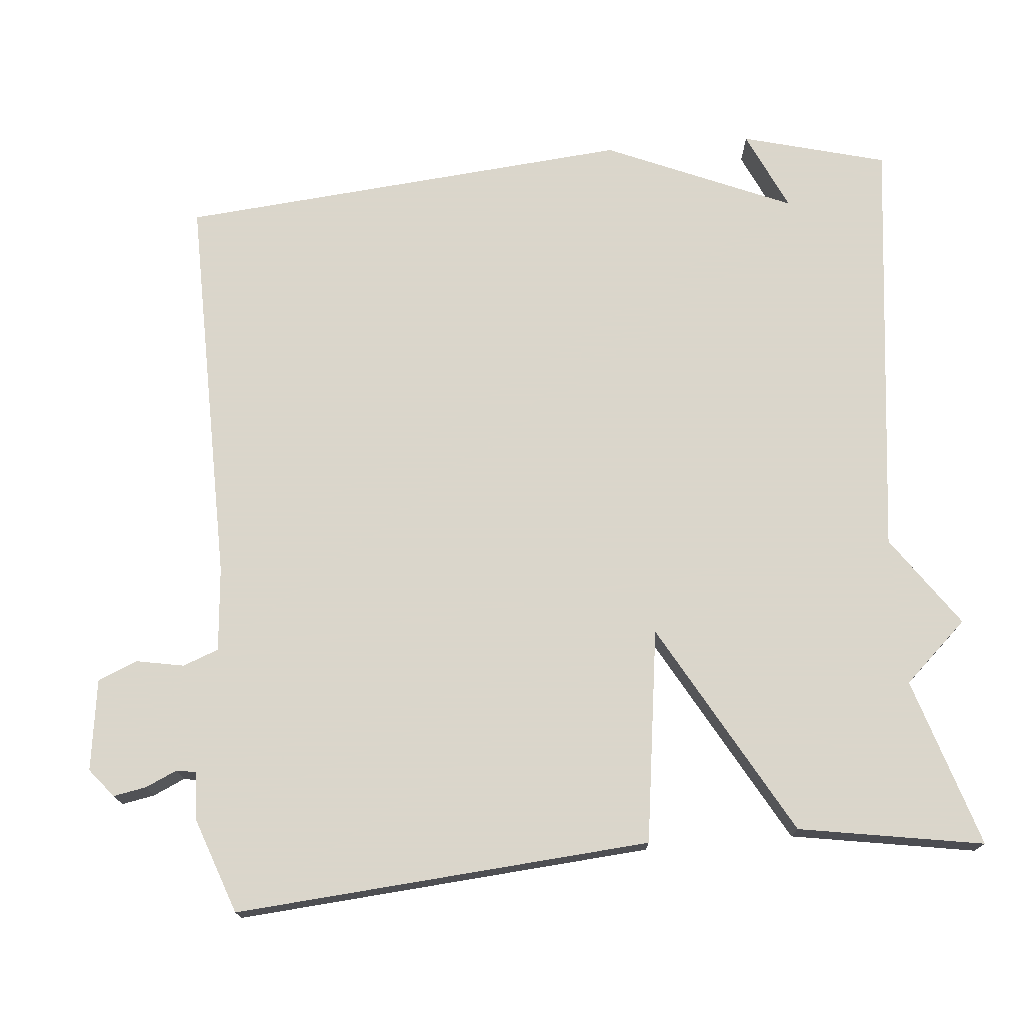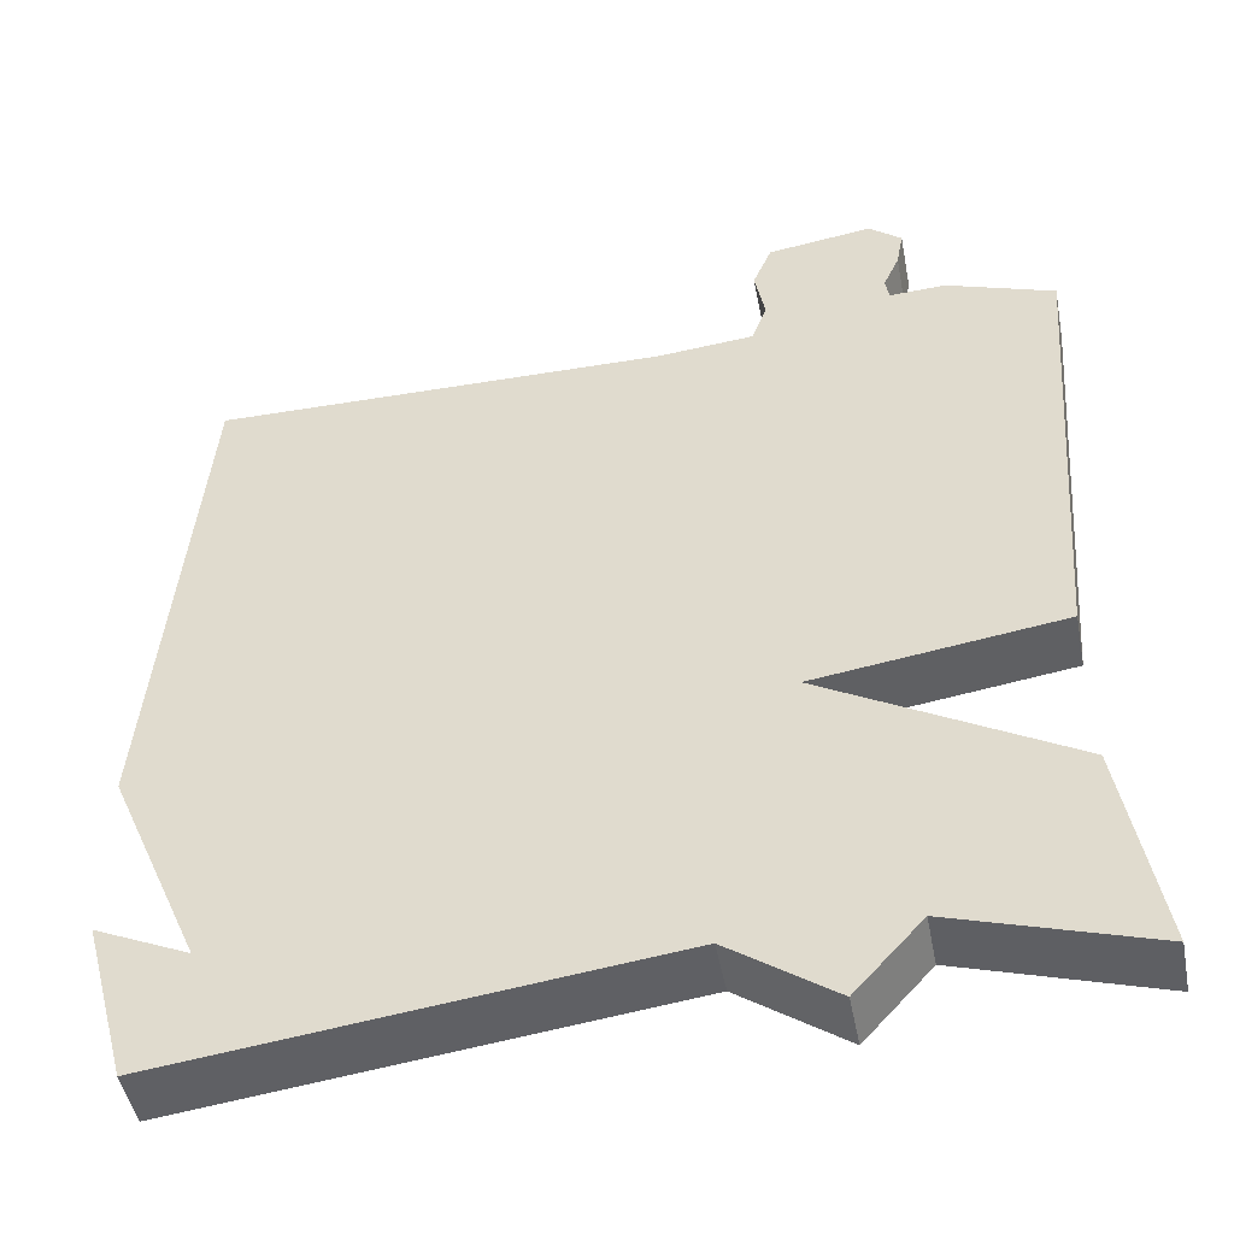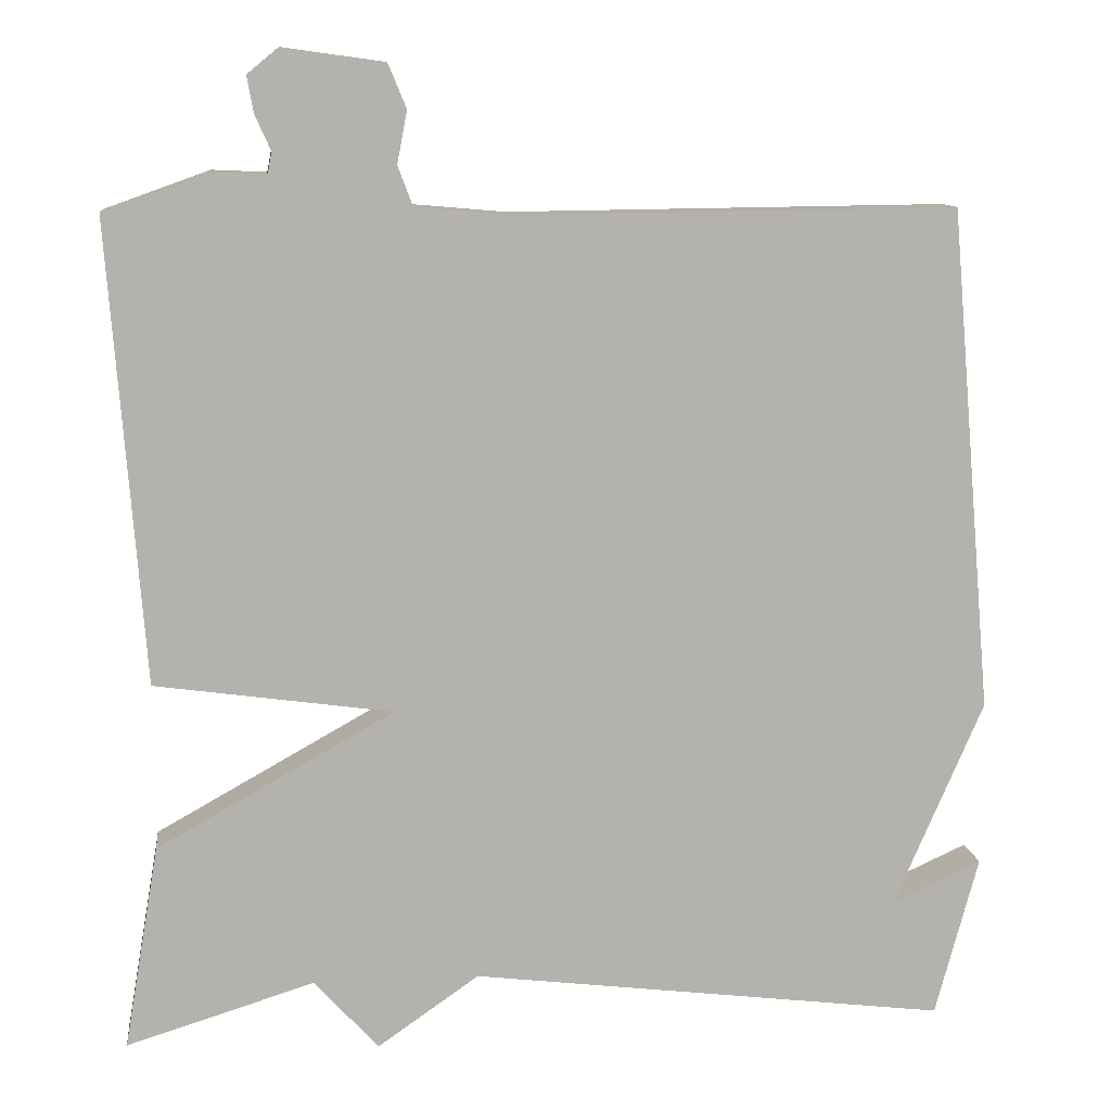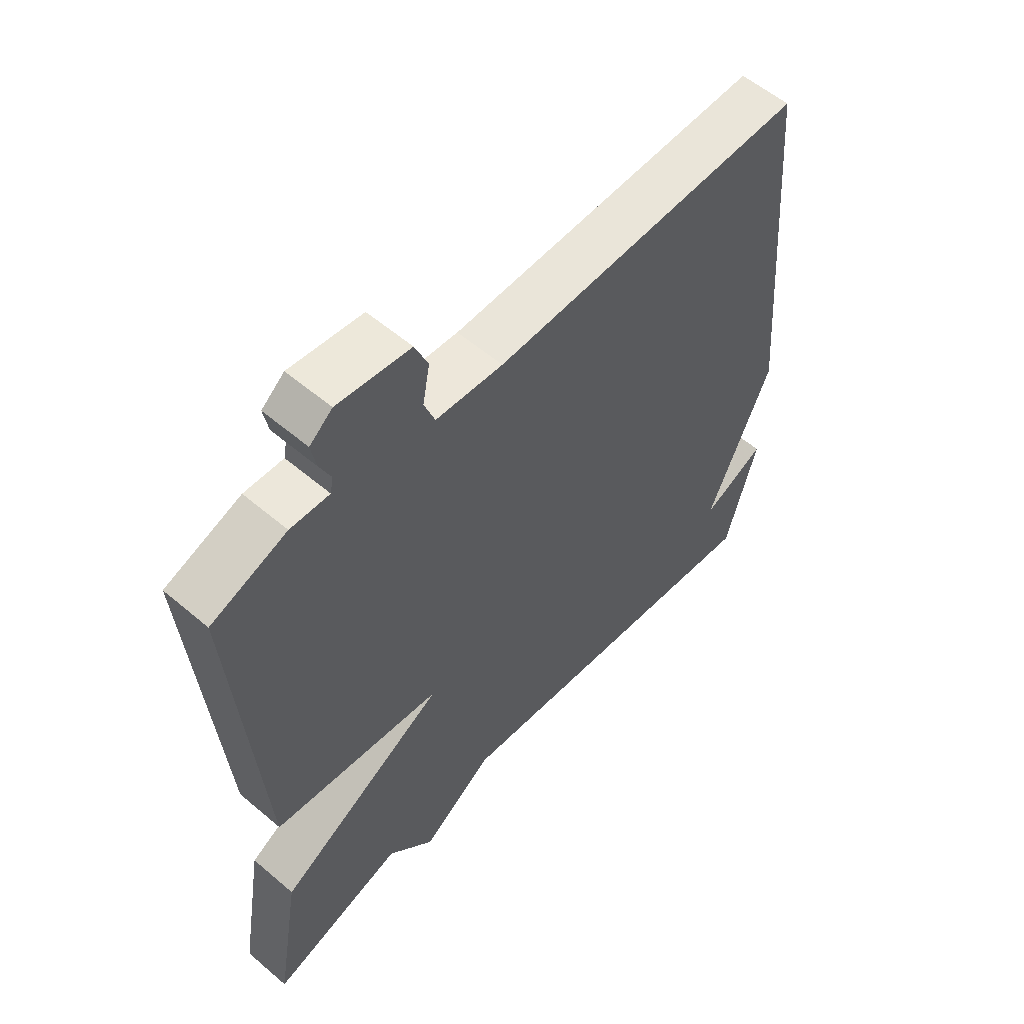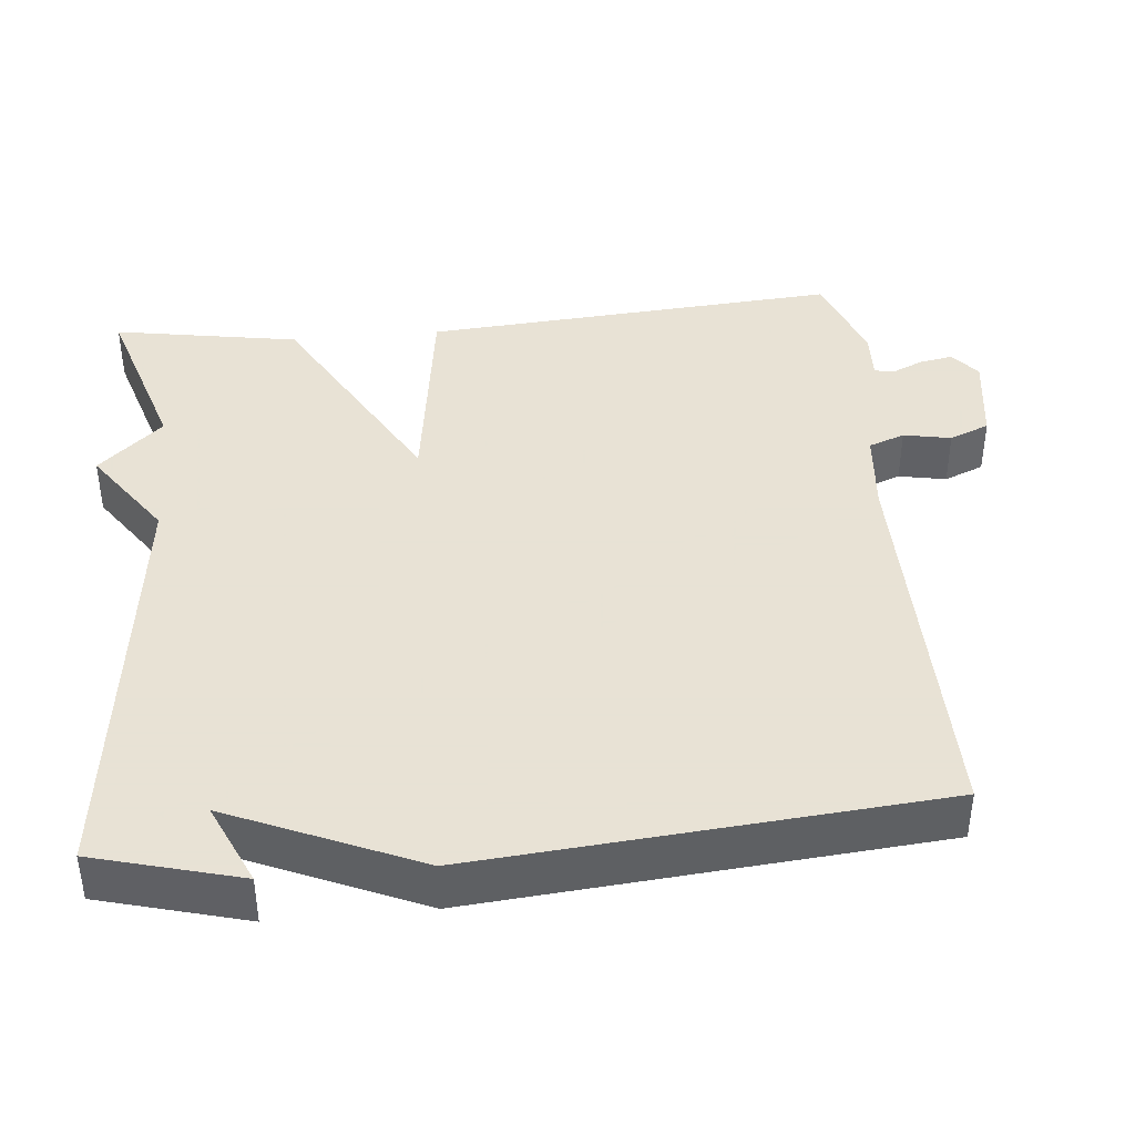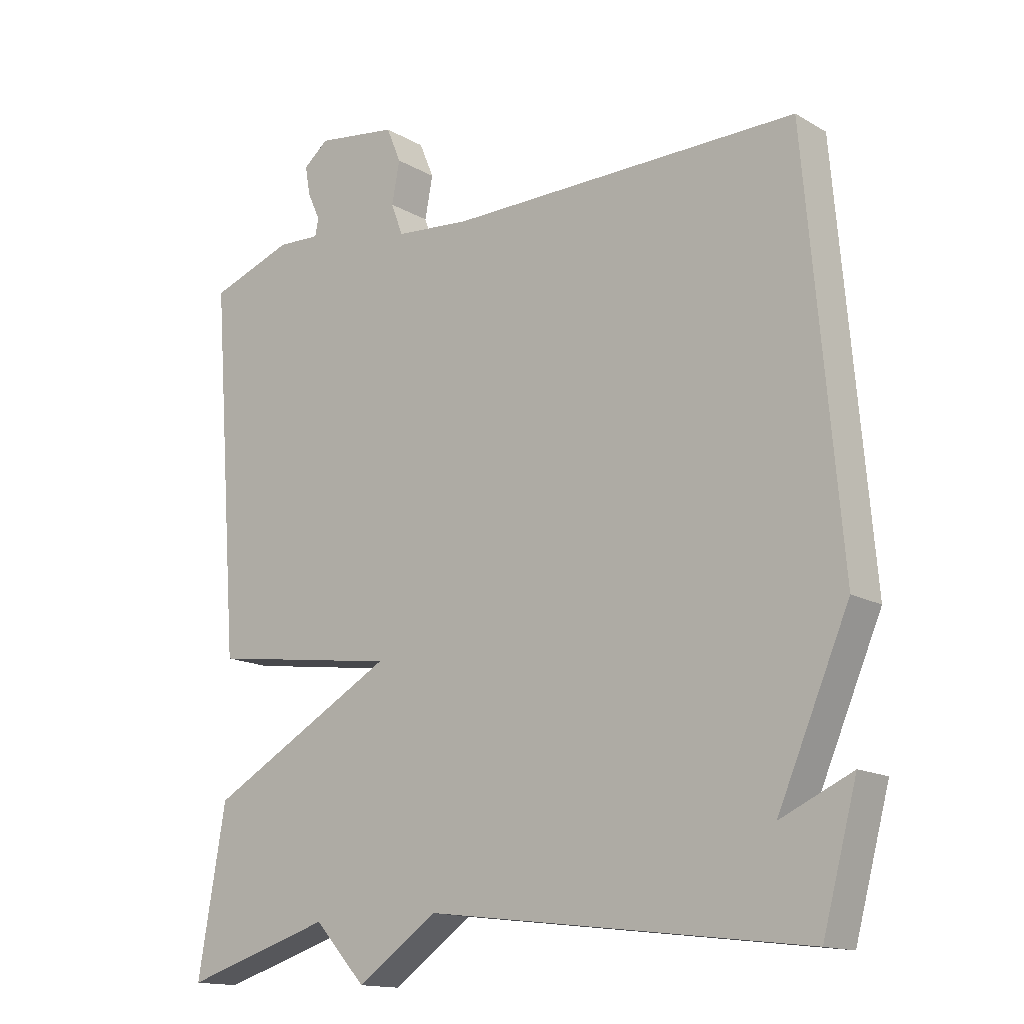
<metadata>
{"format":"obj","ext":"obj","renderer":"f3d","projection":"perspective","resolution":1024,"background":"white","views":[{"elev":73.7,"azim":84.8,"up":"+Y"},{"elev":-47.9,"azim":11.0,"up":"+Z"},{"elev":10.8,"azim":173.3,"up":"+Z"},{"elev":56.9,"azim":131.5,"up":"+Z"},{"elev":40.6,"azim":-95.4,"up":"+Y"},{"elev":-14.8,"azim":-140.7,"up":"+Z"}]}
</metadata>
<code>
v -0.5 0.07 0.5
v 0.03 0.07 0.494
v 0.143 0.07 0.504
v 0.161 0.07 0.552
v 0.149 0.07 0.615
v 0.171 0.07 0.668
v 0.293 0.07 0.685
v 0.331 0.07 0.654
v 0.323 0.07 0.61
v 0.304 0.07 0.568
v 0.309 0.07 0.542
v 0.374 0.07 0.545
v 0.5 0.07 0.5
v 0.458 0.07 -0.054
v 0.172 0.07 -0.094
v 0.458 0.07 -0.254
v 0.5 0.07 -0.5
v 0.274 0.07 -0.43
v 0.196 0.07 -0.515
v 0.074 0.07 -0.43
v -0.5 0.07 -0.5
v -0.552 0.07 -0.307
v -0.444 0.07 -0.356
v -0.552 0.07 -0.107
v -0.5 0 0.5
v 0.03 0 0.494
v 0.143 0 0.504
v 0.161 0 0.552
v 0.149 0 0.615
v 0.171 0 0.668
v 0.293 0 0.685
v 0.331 0 0.654
v 0.323 0 0.61
v 0.304 0 0.568
v 0.309 0 0.542
v 0.374 0 0.545
v 0.5 0 0.5
v 0.458 0 -0.054
v 0.172 0 -0.094
v 0.458 0 -0.254
v 0.5 0 -0.5
v 0.274 0 -0.43
v 0.196 0 -0.515
v 0.074 0 -0.43
v -0.5 0 -0.5
v -0.552 0 -0.307
v -0.444 0 -0.356
v -0.552 0 -0.107
f 23 24 1 2
f 21 22 23
f 23 2 3
f 21 23 3
f 20 21 3
f 18 19 20
f 15 16 17 18
f 15 18 20
f 13 14 15
f 12 13 15
f 11 12 15
f 20 3 4
f 15 20 4
f 11 15 4
f 10 11 4
f 8 9 10
f 7 8 10
f 6 7 10
f 5 6 10
f 4 5 10
f 26 25 48 47
f 47 46 45
f 27 26 47
f 27 47 45
f 27 45 44
f 44 43 42
f 42 41 40 39
f 44 42 39
f 39 38 37
f 39 37 36
f 39 36 35
f 28 27 44
f 28 44 39
f 28 39 35
f 28 35 34
f 34 33 32
f 34 32 31
f 34 31 30
f 34 30 29
f 34 29 28
f 1 25 26 2
f 2 26 27 3
f 3 27 28 4
f 4 28 29 5
f 5 29 30 6
f 6 30 31 7
f 7 31 32 8
f 8 32 33 9
f 9 33 34 10
f 10 34 35 11
f 11 35 36 12
f 12 36 37 13
f 13 37 38 14
f 14 38 39 15
f 15 39 40 16
f 16 40 41 17
f 17 41 42 18
f 18 42 43 19
f 19 43 44 20
f 20 44 45 21
f 21 45 46 22
f 22 46 47 23
f 23 47 48 24
f 24 48 25 1

</code>
